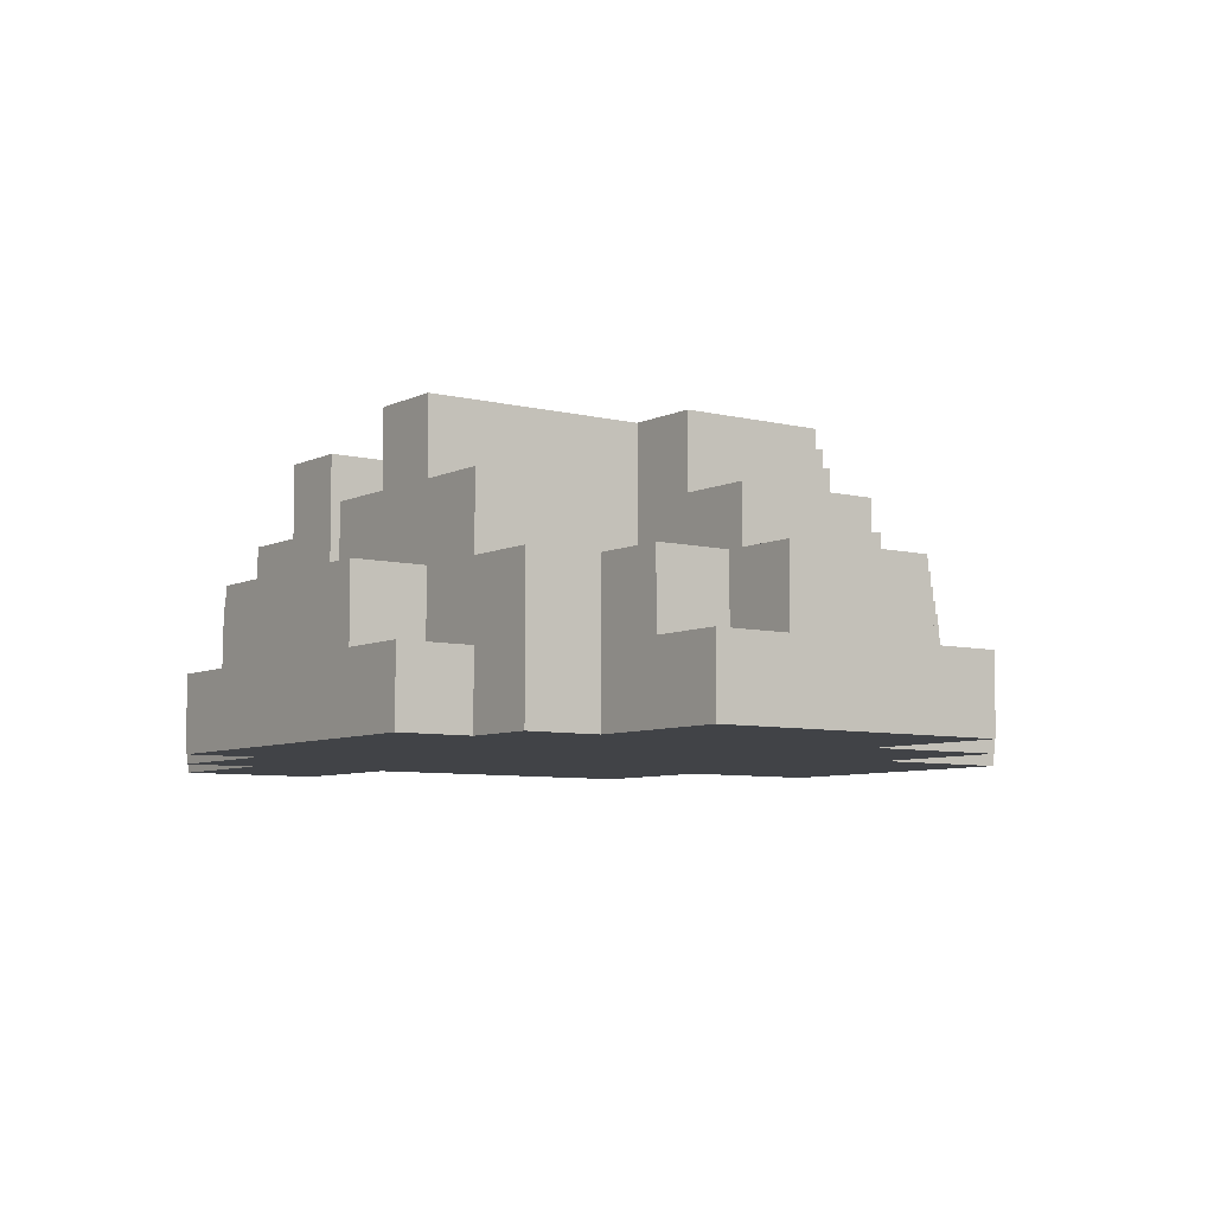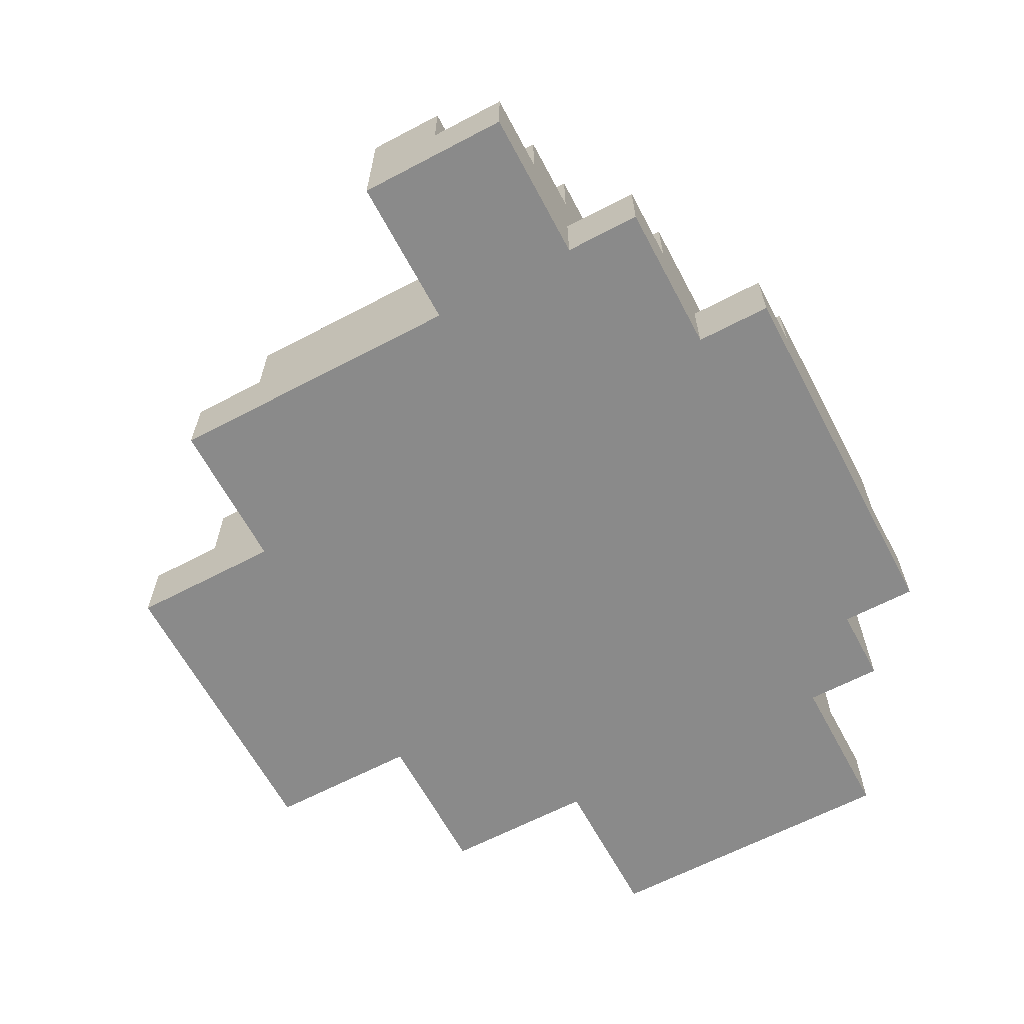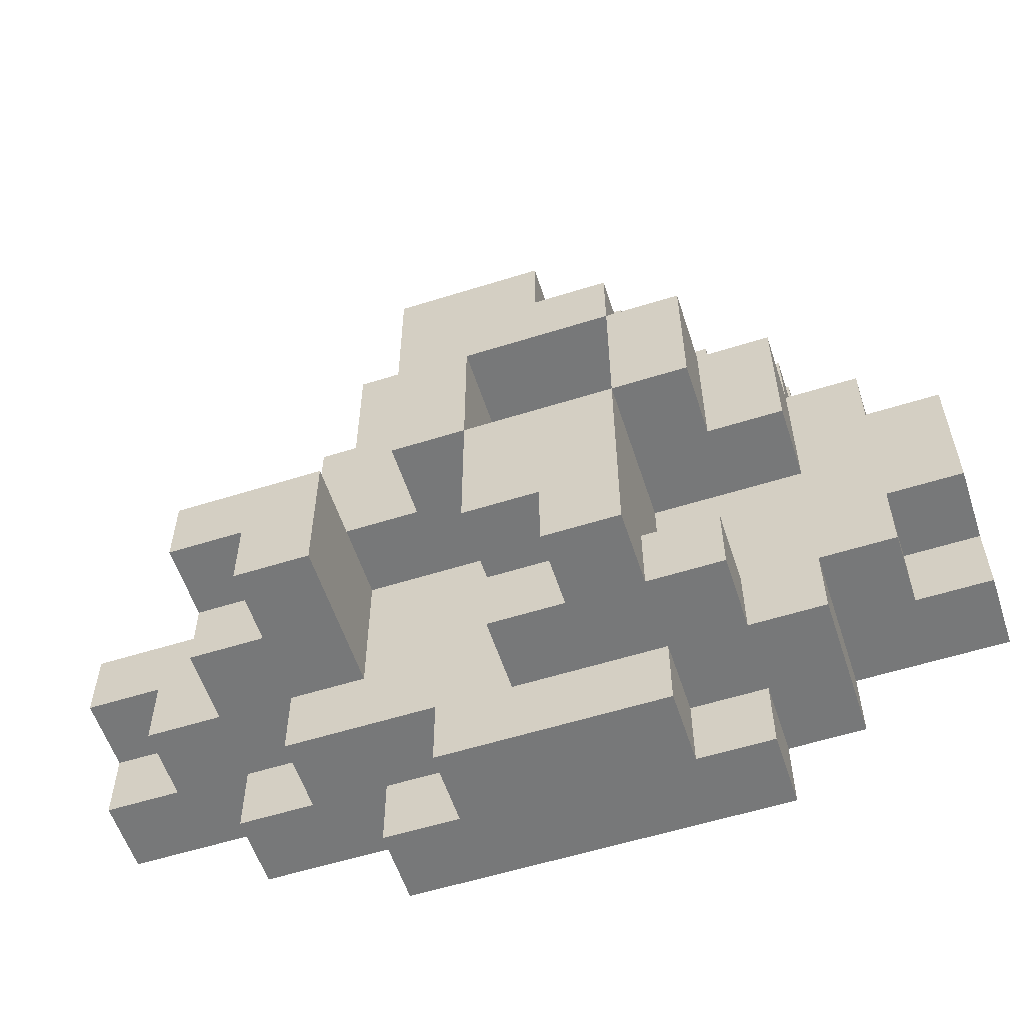
<metadata>
{"format":"obj","ext":"obj","renderer":"f3d","projection":"perspective","resolution":1024,"background":"white","views":[{"elev":-6.9,"azim":-126.1,"up":"+Y"},{"elev":-63.5,"azim":118.0,"up":"+Y"},{"elev":-57.4,"azim":-161.9,"up":"+Z"}]}
</metadata>
<code>
o Resource - Stone - Variant4
v -2 0.7 -15.4
v -2 0.7 -15.6
v -2 0.7 -15.8
v -2 0.8 -15.4
v -2 0.8 -15.5
v -2 0.8 -15.7
v -2 0.8 -15.8
v -2 0.9 -15.5
v -2 0.9 -15.6
v -2 0.9 -15.7
v -1.9 0.8 -15.4
v -1.9 0.8 -15.5
v -1.9 0.8 -15.7
v -1.9 0.8 -15.8
v -1.9 0.9 -15.4
v -1.9 0.9 -15.5
v -1.9 0.9 -15.7
v -1.9 0.9 -15.8
v -1.8 0.7 -15.2
v -1.8 0.7 -15.4
v -1.8 0.7 -15.8
v -1.8 0.7 -15.9
v -1.8 0.8 -15.2
v -1.8 0.8 -15.3
v -1.8 0.9 -15.3
v -1.8 0.9 -15.4
v -1.8 0.9 -15.6
v -1.8 0.9 -15.8
v -1.8 0.9 -15.9
v -1.8 1 -15.4
v -1.8 1 -15.6
v -1.7 0.7 -15.9
v -1.7 0.7 -16
v -1.7 0.8 -15.2
v -1.7 0.8 -15.3
v -1.7 0.8 -15.9
v -1.7 0.8 -16
v -1.7 0.9 -15.2
v -1.7 0.9 -15.3
v -1.7 0.9 -15.8
v -1.7 0.9 -15.9
v -1.7 1 -15.4
v -1.7 1 -15.6
v -1.7 1 -15.8
v -1.7 1 -15.9
v -1.7 1.1 -15.4
v -1.7 1.1 -15.6
v -1.6 0.7 -15
v -1.6 0.7 -15.2
v -1.6 0.8 -15
v -1.6 0.8 -15.1
v -1.6 0.8 -15.9
v -1.6 0.8 -16
v -1.6 0.9 -15.1
v -1.6 0.9 -15.2
v -1.6 0.9 -15.4
v -1.6 0.9 -15.6
v -1.6 0.9 -15.8
v -1.6 0.9 -15.9
v -1.6 0.9 -16
v -1.6 1 -15.2
v -1.6 1 -15.3
v -1.6 1 -15.8
v -1.6 1 -15.9
v -1.6 1.1 -15.3
v -1.6 1.1 -15.4
v -1.6 1.1 -15.6
v -1.6 1.1 -15.9
v -1.5 0.8 -15
v -1.5 0.8 -15.1
v -1.5 0.9 -15
v -1.5 0.9 -15.1
v -1.5 1 -15.2
v -1.5 1 -15.3
v -1.5 1.1 -15.2
v -1.5 1.1 -15.3
v -1.4 0.9 -15.4
v -1.4 0.9 -15.6
v -1.4 1.1 -15.4
v -1.4 1.1 -15.6
v -1.2 0.9 -15.6
v -1.2 0.9 -15.8
v -1.2 1 -15.6
v -1.2 1.1 -15.6
v -1.2 1.1 -15.8
v -1.6 0.9 -15.4
v -1.6 0.9 -15.6
v -1.6 1.1 -15.4
v -1.6 1.1 -15.6
v -1.5 1 -15.8
v -1.5 1 -15.9
v -1.5 1.1 -15.8
v -1.5 1.1 -15.9
v -1.4 0.9 -15.6
v -1.4 0.9 -15.8
v -1.4 0.9 -15.9
v -1.4 1 -15.8
v -1.4 1 -15.9
v -1.4 1.1 -15.6
v -1.4 1.1 -15.8
v -1.3 0.8 -15
v -1.3 0.8 -15.1
v -1.3 0.8 -15.9
v -1.3 0.8 -16
v -1.3 0.9 -15
v -1.3 0.9 -15.1
v -1.3 0.9 -15.9
v -1.3 0.9 -16
v -1.3 1 -15.2
v -1.3 1 -15.4
v -1.3 1 -15.6
v -1.3 1.1 -15.2
v -1.3 1.1 -15.4
v -1.3 1.1 -15.6
v -1.2 0.7 -15
v -1.2 0.7 -15.2
v -1.2 0.7 -15.9
v -1.2 0.7 -16
v -1.2 0.8 -15
v -1.2 0.8 -15.1
v -1.2 0.8 -15.9
v -1.2 0.8 -16
v -1.2 0.9 -15.1
v -1.2 0.9 -15.2
v -1.2 0.9 -15.4
v -1.2 0.9 -15.6
v -1.2 1 -15.2
v -1.2 1 -15.4
v -1.2 1 -15.6
v -1.1 0.8 -15.2
v -1.1 0.8 -15.3
v -1.1 0.8 -15.8
v -1.1 0.8 -15.9
v -1.1 0.9 -15.2
v -1.1 0.9 -15.3
v -1.1 0.9 -15.8
v -1.1 0.9 -15.9
v -1.1 1 -15.7
v -1.1 1 -15.8
v -1.1 1.1 -15.7
v -1.1 1.1 -15.8
v -1 0.7 -15.2
v -1 0.7 -15.4
v -1 0.7 -15.6
v -1 0.7 -15.8
v -1 0.7 -15.9
v -1 0.8 -15.2
v -1 0.8 -15.3
v -1 0.8 -15.8
v -1 0.8 -15.9
v -1 0.9 -15.3
v -1 0.9 -15.4
v -1 0.9 -15.6
v -1 0.9 -15.8
v -1 1 -15.7
v -1 1 -15.8
v -1 1.1 -15.6
v -1 1.1 -15.7
v -0.9 0.8 -15.7
v -0.9 0.8 -15.8
v -0.9 0.9 -15.7
v -0.9 0.9 -15.8
v -0.8 0.7 -15.6
v -0.8 0.7 -15.8
v -0.8 0.8 -15.7
v -0.8 0.8 -15.8
v -0.8 0.9 -15.6
v -0.8 0.9 -15.7
v -1.6 0.7 -15
v -1.6 0.8 -15
v -1.5 0.8 -15
v -1.5 0.9 -15
v -1.4 0.7 -15
v -1.4 0.9 -15
v -1.3 0.8 -15
v -1.3 0.9 -15
v -1.2 0.7 -15
v -1.2 0.8 -15
v -1.6 0.8 -15.1
v -1.6 0.9 -15.1
v -1.5 0.8 -15.1
v -1.5 0.9 -15.1
v -1.3 0.8 -15.1
v -1.3 0.9 -15.1
v -1.2 0.8 -15.1
v -1.2 0.9 -15.1
v -1.8 0.7 -15.2
v -1.8 0.8 -15.2
v -1.7 0.8 -15.2
v -1.7 0.9 -15.2
v -1.6 0.7 -15.2
v -1.6 0.9 -15.2
v -1.6 1 -15.2
v -1.5 1 -15.2
v -1.5 1.1 -15.2
v -1.4 0.9 -15.2
v -1.4 1.1 -15.2
v -1.3 1 -15.2
v -1.3 1.1 -15.2
v -1.2 0.7 -15.2
v -1.2 0.9 -15.2
v -1.2 1 -15.2
v -1.1 0.8 -15.2
v -1.1 0.9 -15.2
v -1 0.7 -15.2
v -1 0.8 -15.2
v -1.8 0.8 -15.3
v -1.8 0.9 -15.3
v -1.7 0.8 -15.3
v -1.7 0.9 -15.3
v -1.6 1 -15.3
v -1.6 1.1 -15.3
v -1.5 1 -15.3
v -1.5 1.1 -15.3
v -1.1 0.8 -15.3
v -1.1 0.9 -15.3
v -1 0.8 -15.3
v -1 0.9 -15.3
v -2 0.7 -15.4
v -2 0.8 -15.4
v -1.9 0.8 -15.4
v -1.9 0.9 -15.4
v -1.8 0.7 -15.4
v -1.8 0.9 -15.4
v -1.8 1 -15.4
v -1.7 1 -15.4
v -1.7 1.1 -15.4
v -1.6 0.9 -15.4
v -1.6 1.1 -15.4
v -2 0.8 -15.5
v -2 0.9 -15.5
v -1.9 0.8 -15.5
v -1.9 0.9 -15.5
v -1.6 0.9 -15.6
v -1.6 1.1 -15.6
v -1.4 0.9 -15.6
v -1.4 1.1 -15.6
v -1.2 0.9 -15.6
v -1.2 1 -15.6
v -1.2 1.1 -15.6
v -1 0.7 -15.6
v -1 0.9 -15.6
v -1 1.1 -15.6
v -0.8 0.7 -15.6
v -0.8 0.9 -15.6
v -1.7 0.9 -15.8
v -1.7 1 -15.8
v -1.6 0.9 -15.8
v -1.6 1 -15.8
v -1.6 0.9 -15.4
v -1.6 1.1 -15.4
v -1.4 0.9 -15.4
v -1.4 1.1 -15.4
v -1.8 0.9 -15.6
v -1.8 1 -15.6
v -1.7 1 -15.6
v -1.7 1.1 -15.6
v -1.6 0.9 -15.6
v -1.6 1.1 -15.6
v -1.4 0.9 -15.6
v -1.4 1.1 -15.6
v -1.3 1 -15.6
v -1.3 1.1 -15.6
v -1.2 0.9 -15.6
v -1.2 1 -15.6
v -2 0.8 -15.7
v -2 0.9 -15.7
v -1.9 0.8 -15.7
v -1.9 0.9 -15.7
v -1.1 1 -15.7
v -1.1 1.1 -15.7
v -1 1 -15.7
v -1 1.1 -15.7
v -0.9 0.8 -15.7
v -0.9 0.9 -15.7
v -0.8 0.8 -15.7
v -0.8 0.9 -15.7
v -2 0.7 -15.8
v -2 0.8 -15.8
v -1.9 0.8 -15.8
v -1.9 0.9 -15.8
v -1.8 0.7 -15.8
v -1.8 0.9 -15.8
v -1.5 1 -15.8
v -1.5 1.1 -15.8
v -1.4 1 -15.8
v -1.4 1.1 -15.8
v -1.2 0.9 -15.8
v -1.2 1.1 -15.8
v -1.1 0.8 -15.8
v -1.1 0.9 -15.8
v -1.1 1 -15.8
v -1.1 1.1 -15.8
v -1 0.7 -15.8
v -1 0.8 -15.8
v -1 0.9 -15.8
v -1 1 -15.8
v -0.9 0.8 -15.8
v -0.9 0.9 -15.8
v -0.8 0.7 -15.8
v -0.8 0.8 -15.8
v -1.8 0.7 -15.9
v -1.8 0.9 -15.9
v -1.7 0.7 -15.9
v -1.7 0.8 -15.9
v -1.7 0.9 -15.9
v -1.7 1 -15.9
v -1.6 0.8 -15.9
v -1.6 0.9 -15.9
v -1.6 1 -15.9
v -1.6 1.1 -15.9
v -1.5 1 -15.9
v -1.5 1.1 -15.9
v -1.4 0.9 -15.9
v -1.4 1 -15.9
v -1.3 0.8 -15.9
v -1.3 0.9 -15.9
v -1.2 0.7 -15.9
v -1.2 0.8 -15.9
v -1.1 0.8 -15.9
v -1.1 0.9 -15.9
v -1 0.7 -15.9
v -1 0.8 -15.9
v -1.7 0.7 -16
v -1.7 0.8 -16
v -1.6 0.8 -16
v -1.6 0.9 -16
v -1.3 0.8 -16
v -1.3 0.9 -16
v -1.2 0.7 -16
v -1.2 0.8 -16
v -1.6 0.7 -15
v -1.4 0.7 -15
v -1.2 0.7 -15
v -1.8 0.7 -15.2
v -1.6 0.7 -15.2
v -1.4 0.7 -15.2
v -1.2 0.7 -15.2
v -1 0.7 -15.2
v -2 0.7 -15.4
v -1.8 0.7 -15.4
v -1.6 0.7 -15.4
v -1.4 0.7 -15.4
v -1.2 0.7 -15.4
v -1 0.7 -15.4
v -2 0.7 -15.6
v -1.8 0.7 -15.6
v -1.6 0.7 -15.6
v -1.4 0.7 -15.6
v -1.2 0.7 -15.6
v -1 0.7 -15.6
v -0.8 0.7 -15.6
v -2 0.7 -15.8
v -1.8 0.7 -15.8
v -1.6 0.7 -15.8
v -1.4 0.7 -15.8
v -1.2 0.7 -15.8
v -1 0.7 -15.8
v -0.8 0.7 -15.8
v -1.8 0.7 -15.9
v -1.7 0.7 -15.9
v -1.2 0.7 -15.9
v -1 0.7 -15.9
v -1.7 0.7 -16
v -1.2 0.7 -16
v -1.6 0.8 -15
v -1.5 0.8 -15
v -1.3 0.8 -15
v -1.2 0.8 -15
v -1.6 0.8 -15.1
v -1.5 0.8 -15.1
v -1.3 0.8 -15.1
v -1.2 0.8 -15.1
v -1.8 0.8 -15.2
v -1.7 0.8 -15.2
v -1.1 0.8 -15.2
v -1 0.8 -15.2
v -1.8 0.8 -15.3
v -1.7 0.8 -15.3
v -1.1 0.8 -15.3
v -1 0.8 -15.3
v -2 0.8 -15.4
v -1.9 0.8 -15.4
v -2 0.8 -15.5
v -1.9 0.8 -15.5
v -2 0.8 -15.7
v -1.9 0.8 -15.7
v -0.9 0.8 -15.7
v -0.8 0.8 -15.7
v -2 0.8 -15.8
v -1.9 0.8 -15.8
v -1.1 0.8 -15.8
v -1 0.8 -15.8
v -0.9 0.8 -15.8
v -0.8 0.8 -15.8
v -1.7 0.8 -15.9
v -1.6 0.8 -15.9
v -1.3 0.8 -15.9
v -1.2 0.8 -15.9
v -1.1 0.8 -15.9
v -1 0.8 -15.9
v -1.7 0.8 -16
v -1.6 0.8 -16
v -1.3 0.8 -16
v -1.2 0.8 -16
v -1.5 0.9 -15
v -1.4 0.9 -15
v -1.3 0.9 -15
v -1.6 0.9 -15.1
v -1.5 0.9 -15.1
v -1.3 0.9 -15.1
v -1.2 0.9 -15.1
v -1.7 0.9 -15.2
v -1.6 0.9 -15.2
v -1.4 0.9 -15.2
v -1.2 0.9 -15.2
v -1.1 0.9 -15.2
v -1.8 0.9 -15.3
v -1.7 0.9 -15.3
v -1.1 0.9 -15.3
v -1 0.9 -15.3
v -1.9 0.9 -15.4
v -1.8 0.9 -15.4
v -1.6 0.9 -15.4
v -1.4 0.9 -15.4
v -1.2 0.9 -15.4
v -1 0.9 -15.4
v -2 0.9 -15.5
v -1.9 0.9 -15.5
v -2 0.9 -15.6
v -1.8 0.9 -15.6
v -1.6 0.9 -15.6
v -1.4 0.9 -15.6
v -1.2 0.9 -15.6
v -1 0.9 -15.6
v -0.8 0.9 -15.6
v -2 0.9 -15.7
v -1.9 0.9 -15.7
v -0.9 0.9 -15.7
v -0.8 0.9 -15.7
v -1.9 0.9 -15.8
v -1.8 0.9 -15.8
v -1.7 0.9 -15.8
v -1.6 0.9 -15.8
v -1.4 0.9 -15.8
v -1.2 0.9 -15.8
v -1.1 0.9 -15.8
v -1 0.9 -15.8
v -0.9 0.9 -15.8
v -1.8 0.9 -15.9
v -1.7 0.9 -15.9
v -1.6 0.9 -15.9
v -1.4 0.9 -15.9
v -1.3 0.9 -15.9
v -1.1 0.9 -15.9
v -1.6 0.9 -16
v -1.3 0.9 -16
v -1.6 1 -15.2
v -1.5 1 -15.2
v -1.3 1 -15.2
v -1.2 1 -15.2
v -1.6 1 -15.3
v -1.5 1 -15.3
v -1.8 1 -15.4
v -1.7 1 -15.4
v -1.3 1 -15.4
v -1.2 1 -15.4
v -1.8 1 -15.6
v -1.7 1 -15.6
v -1.3 1 -15.6
v -1.2 1 -15.6
v -1.1 1 -15.7
v -1 1 -15.7
v -1.7 1 -15.8
v -1.6 1 -15.8
v -1.5 1 -15.8
v -1.4 1 -15.8
v -1.1 1 -15.8
v -1 1 -15.8
v -1.7 1 -15.9
v -1.6 1 -15.9
v -1.5 1 -15.9
v -1.4 1 -15.9
v -1.5 1.1 -15.2
v -1.4 1.1 -15.2
v -1.3 1.1 -15.2
v -1.6 1.1 -15.3
v -1.5 1.1 -15.3
v -1.7 1.1 -15.4
v -1.6 1.1 -15.4
v -1.4 1.1 -15.4
v -1.3 1.1 -15.4
v -1.7 1.1 -15.6
v -1.6 1.1 -15.6
v -1.4 1.1 -15.6
v -1.3 1.1 -15.6
v -1.2 1.1 -15.6
v -1 1.1 -15.6
v -1.1 1.1 -15.7
v -1 1.1 -15.7
v -1.5 1.1 -15.8
v -1.4 1.1 -15.8
v -1.2 1.1 -15.8
v -1.1 1.1 -15.8
v -1.6 1.1 -15.9
v -1.5 1.1 -15.9
f 4 2 1
f 5 2 4
f 6 3 2
f 7 3 6
f 8 2 5
f 9 6 2
f 9 2 8
f 10 6 9
f 15 12 11
f 16 12 15
f 17 14 13
f 18 14 17
f 23 20 19
f 24 20 23
f 25 20 24
f 26 20 25
f 28 22 21
f 29 22 28
f 30 27 26
f 31 27 30
f 36 33 32
f 37 33 36
f 38 35 34
f 39 35 38
f 44 41 40
f 45 41 44
f 46 43 42
f 47 43 46
f 50 49 48
f 51 49 50
f 54 49 51
f 55 49 54
f 59 53 52
f 60 53 59
f 61 56 55
f 62 56 61
f 63 58 57
f 65 56 62
f 66 56 65
f 67 64 63
f 67 63 57
f 68 64 67
f 71 70 69
f 72 70 71
f 75 74 73
f 76 74 75
f 79 78 77
f 80 78 79
f 83 82 81
f 84 82 83
f 85 82 84
f 86 87 88
f 88 87 89
f 90 91 92
f 92 91 93
f 94 95 97
f 95 96 97
f 97 96 98
f 94 97 99
f 99 97 100
f 101 102 105
f 105 102 106
f 103 104 107
f 107 104 108
f 109 110 112
f 110 111 113
f 112 110 113
f 113 111 114
f 115 116 119
f 119 116 120
f 117 118 121
f 121 118 122
f 120 116 123
f 123 116 124
f 124 125 127
f 125 126 128
f 127 125 128
f 128 126 129
f 130 131 134
f 134 131 135
f 132 133 136
f 136 133 137
f 138 139 140
f 140 139 141
f 142 143 147
f 147 143 148
f 145 146 149
f 149 146 150
f 148 143 151
f 143 144 152
f 151 143 152
f 152 144 153
f 153 154 155
f 155 154 156
f 153 155 157
f 157 155 158
f 159 160 161
f 161 160 162
f 163 164 165
f 165 164 166
f 163 165 167
f 167 165 168
f 171 170 169
f 173 171 169
f 173 172 171
f 174 172 173
f 175 174 173
f 176 174 175
f 177 175 173
f 178 175 177
f 181 180 179
f 182 180 181
f 185 184 183
f 186 184 185
f 189 188 187
f 191 189 187
f 191 190 189
f 192 190 191
f 194 193 192
f 196 194 192
f 196 195 194
f 197 195 196
f 198 197 196
f 199 197 198
f 201 198 196
f 202 198 201
f 203 201 200
f 204 201 203
f 205 203 200
f 206 203 205
f 209 208 207
f 210 208 209
f 213 212 211
f 214 212 213
f 217 216 215
f 218 216 217
f 221 220 219
f 223 221 219
f 223 222 221
f 224 222 223
f 226 225 224
f 228 226 224
f 228 227 226
f 229 227 228
f 232 231 230
f 233 231 232
f 236 235 234
f 237 235 236
f 242 239 238
f 242 240 239
f 243 240 242
f 244 242 241
f 245 242 244
f 248 247 246
f 249 247 248
f 250 251 252
f 252 251 253
f 254 255 256
f 254 256 258
f 256 257 258
f 258 257 259
f 260 261 262
f 262 261 263
f 260 262 264
f 264 262 265
f 266 267 268
f 268 267 269
f 270 271 272
f 272 271 273
f 274 275 276
f 276 275 277
f 278 279 280
f 278 280 282
f 280 281 282
f 282 281 283
f 284 285 286
f 286 285 287
f 288 289 291
f 291 289 292
f 292 289 293
f 290 291 295
f 291 292 296
f 295 291 296
f 296 292 297
f 294 295 298
f 295 296 298
f 298 296 299
f 294 298 300
f 300 298 301
f 302 303 304
f 304 303 305
f 305 303 306
f 306 307 308
f 305 306 308
f 308 307 309
f 309 307 310
f 310 311 312
f 309 310 312
f 312 311 313
f 309 312 314
f 314 312 315
f 316 317 319
f 319 317 320
f 318 319 320
f 320 317 321
f 318 320 322
f 322 320 323
f 324 325 326
f 324 326 328
f 326 327 328
f 328 327 329
f 324 328 330
f 330 328 331
f 336 333 332
f 337 334 333
f 337 333 336
f 338 334 337
f 341 336 335
f 342 337 336
f 342 336 341
f 343 338 337
f 343 337 342
f 344 339 338
f 344 338 343
f 345 339 344
f 346 341 340
f 347 343 342
f 347 341 346
f 347 342 341
f 347 344 343
f 348 344 347
f 349 344 348
f 350 345 344
f 350 344 349
f 351 345 350
f 353 347 346
f 354 348 347
f 354 347 353
f 355 349 348
f 355 348 354
f 356 350 349
f 356 349 355
f 357 351 350
f 357 350 356
f 357 352 351
f 358 352 357
f 359 352 358
f 360 356 355
f 360 358 357
f 360 357 356
f 360 355 354
f 361 358 360
f 362 358 361
f 363 358 362
f 364 362 361
f 365 362 364
f 366 367 370
f 370 367 371
f 368 369 372
f 372 369 373
f 374 375 378
f 378 375 379
f 376 377 380
f 380 377 381
f 382 383 384
f 384 383 385
f 386 387 390
f 390 387 391
f 388 389 394
f 394 389 395
f 392 393 400
f 400 393 401
f 396 397 402
f 402 397 403
f 398 399 404
f 404 399 405
f 406 407 410
f 407 408 411
f 409 410 414
f 411 412 415
f 410 407 415
f 414 410 415
f 407 411 415
f 415 412 416
f 413 414 419
f 416 417 420
f 418 419 423
f 419 414 424
f 423 419 424
f 420 421 426
f 416 420 426
f 426 421 427
f 422 423 429
f 428 429 430
f 429 423 431
f 430 429 431
f 424 425 432
f 432 425 433
f 426 427 434
f 434 427 435
f 430 431 437
f 437 431 438
f 435 436 439
f 439 436 440
f 438 431 441
f 431 432 442
f 441 431 442
f 442 432 443
f 443 432 444
f 433 434 445
f 445 434 446
f 435 439 448
f 448 439 449
f 442 443 450
f 450 443 451
f 446 447 453
f 445 446 453
f 453 447 454
f 454 447 455
f 452 453 456
f 453 454 456
f 456 454 457
f 458 459 462
f 462 459 463
f 460 461 466
f 466 461 467
f 464 465 468
f 468 465 469
f 466 467 470
f 470 467 471
f 472 473 478
f 478 473 479
f 474 475 480
f 480 475 481
f 476 477 482
f 482 477 483
f 484 485 488
f 487 488 490
f 485 486 491
f 488 485 491
f 490 488 491
f 491 486 492
f 489 490 493
f 493 490 494
f 491 492 495
f 495 492 496
f 497 498 499
f 499 498 500
f 494 495 501
f 501 495 502
f 497 499 503
f 503 499 504
f 494 501 505
f 505 501 506

</code>
